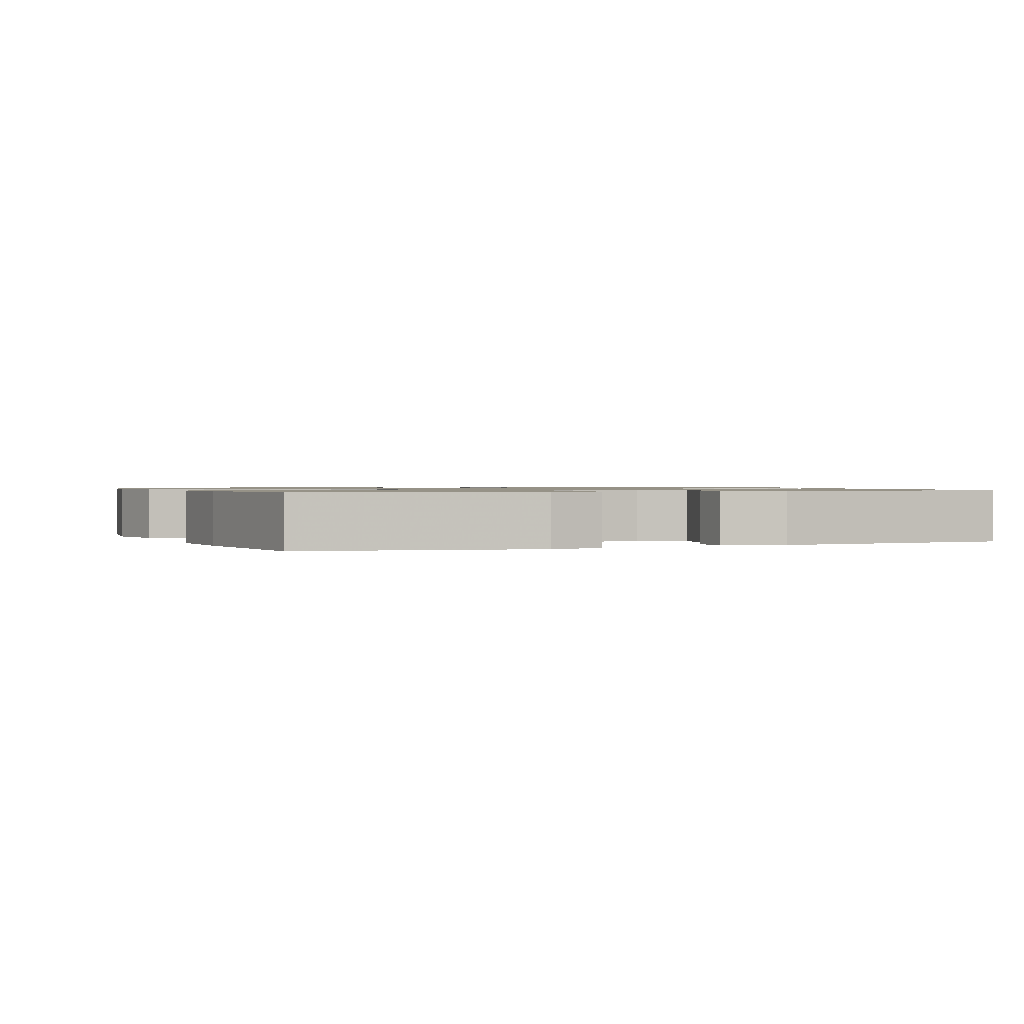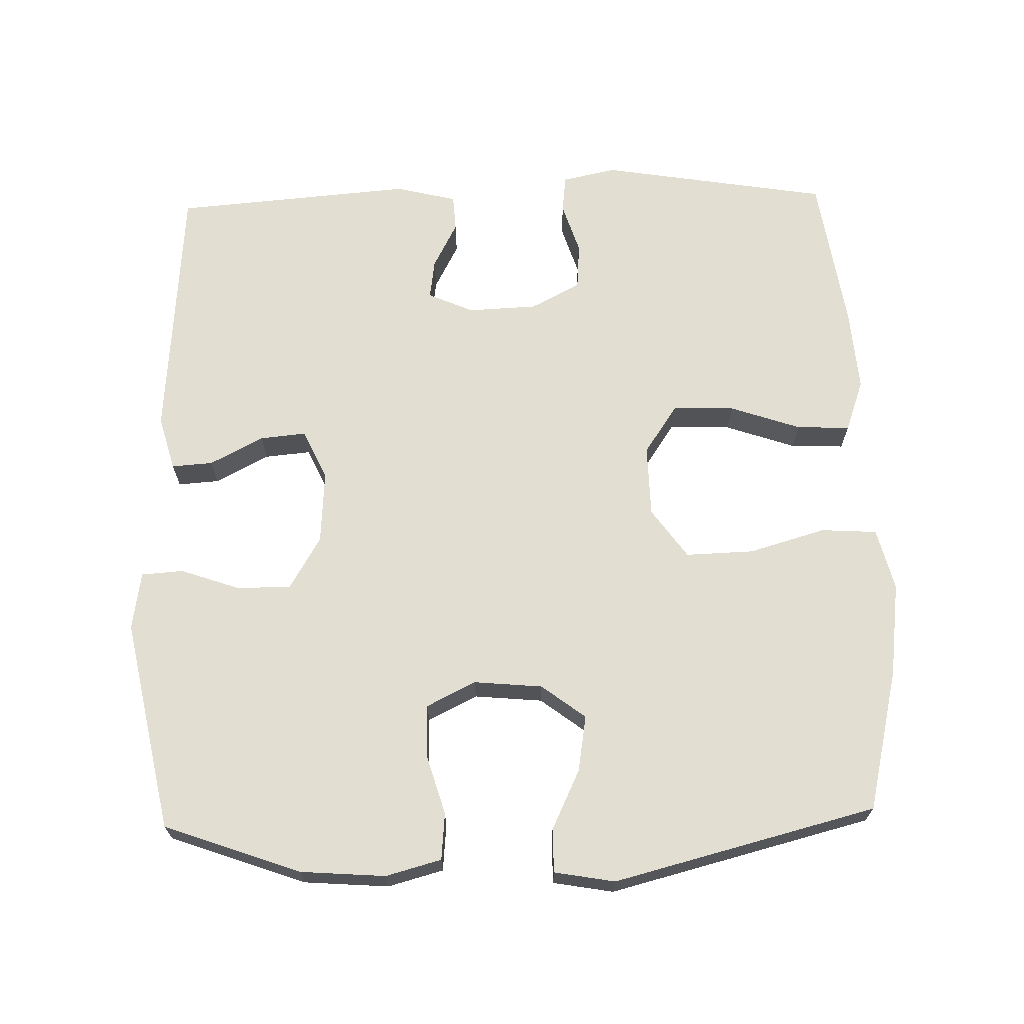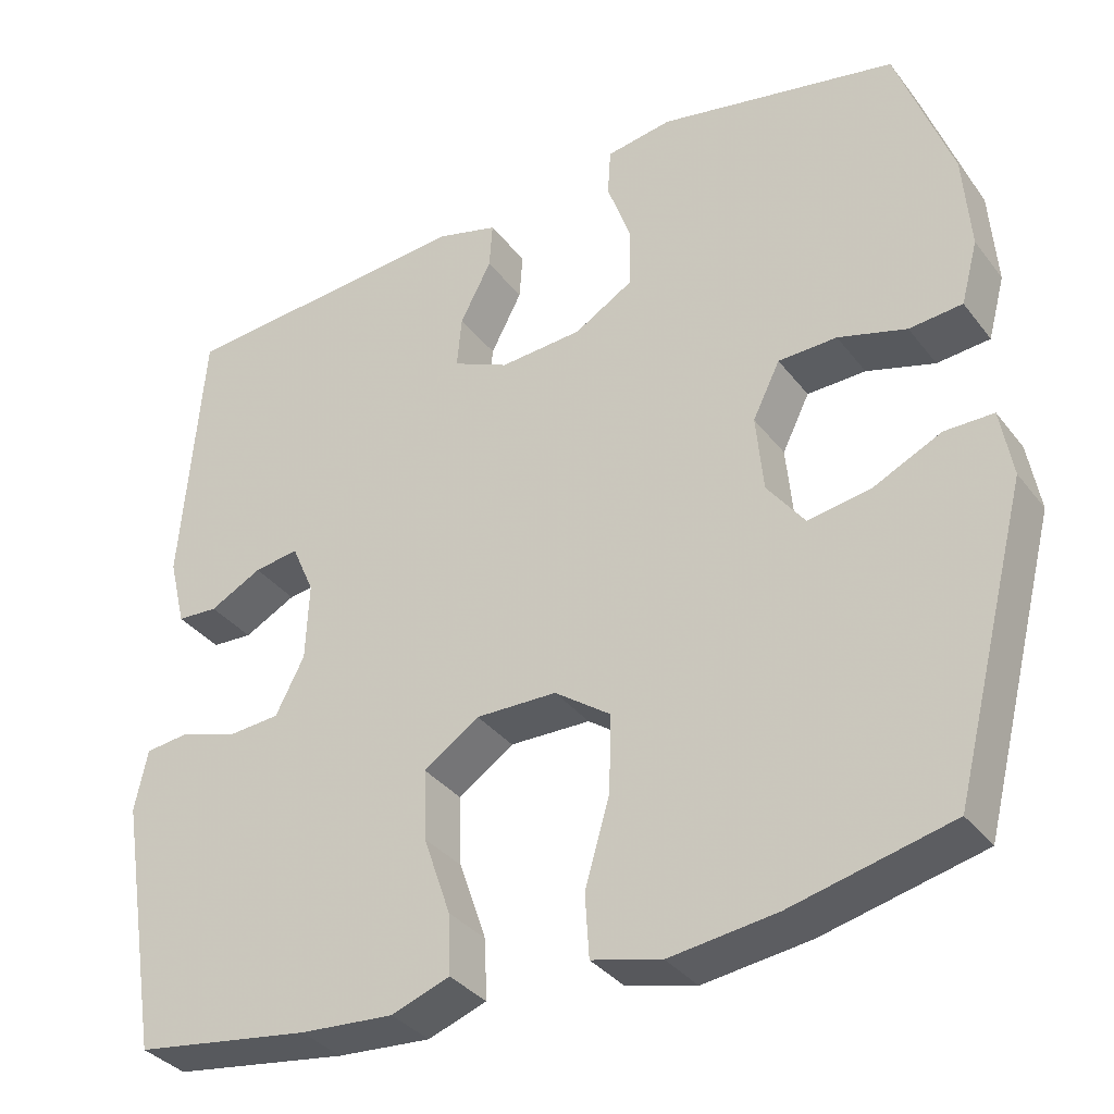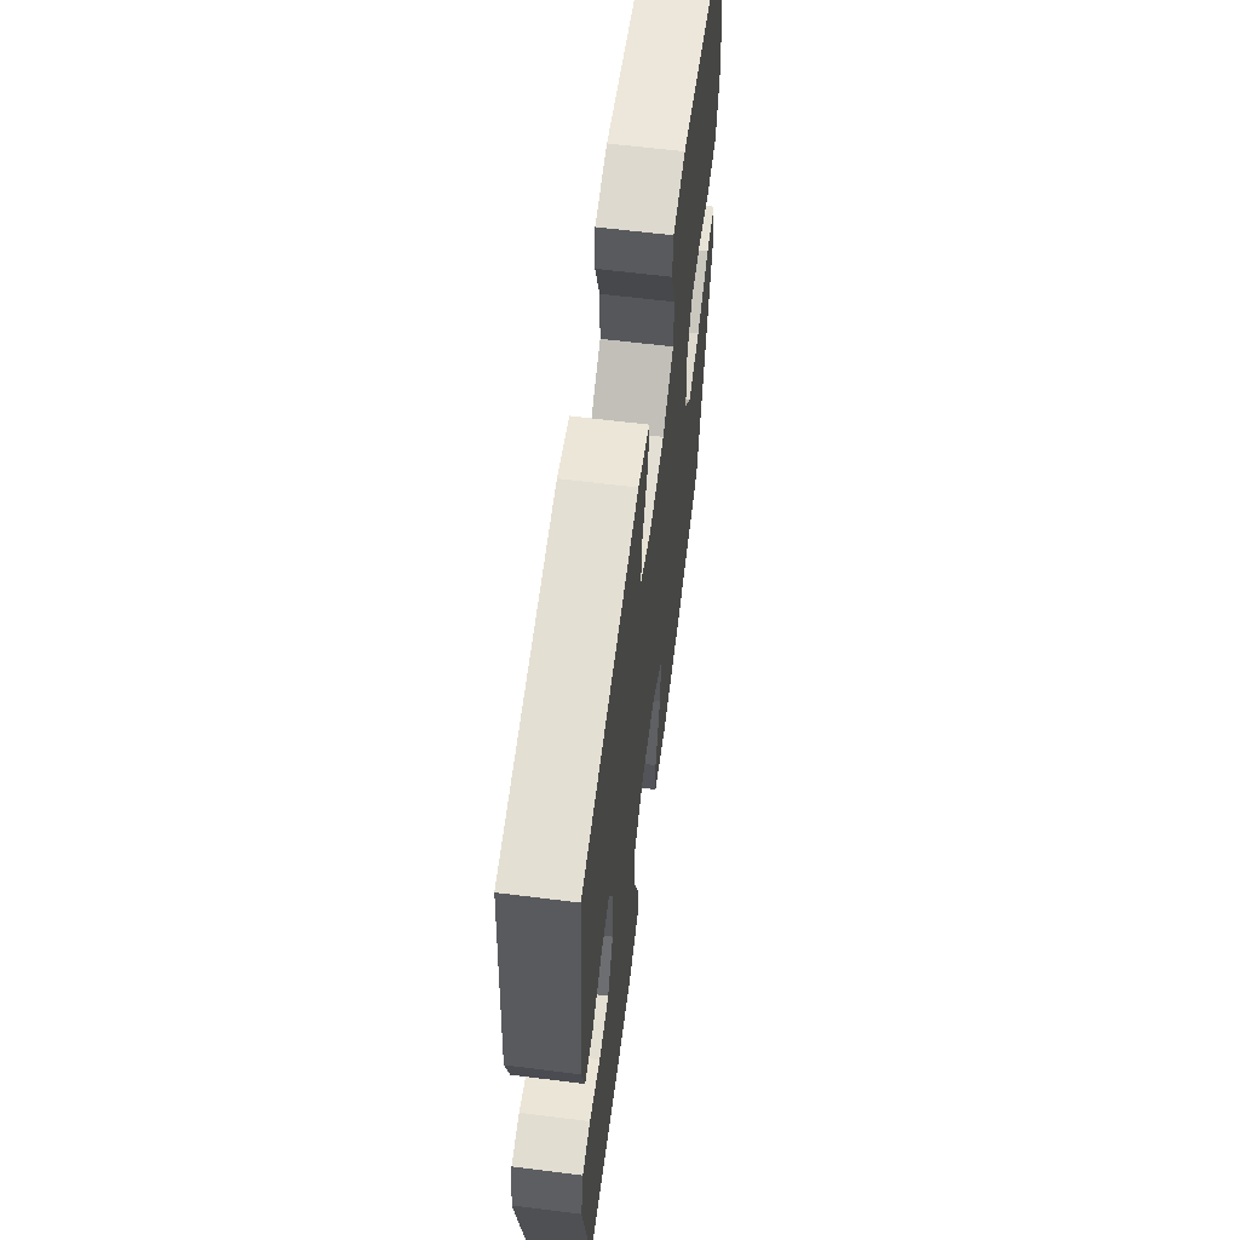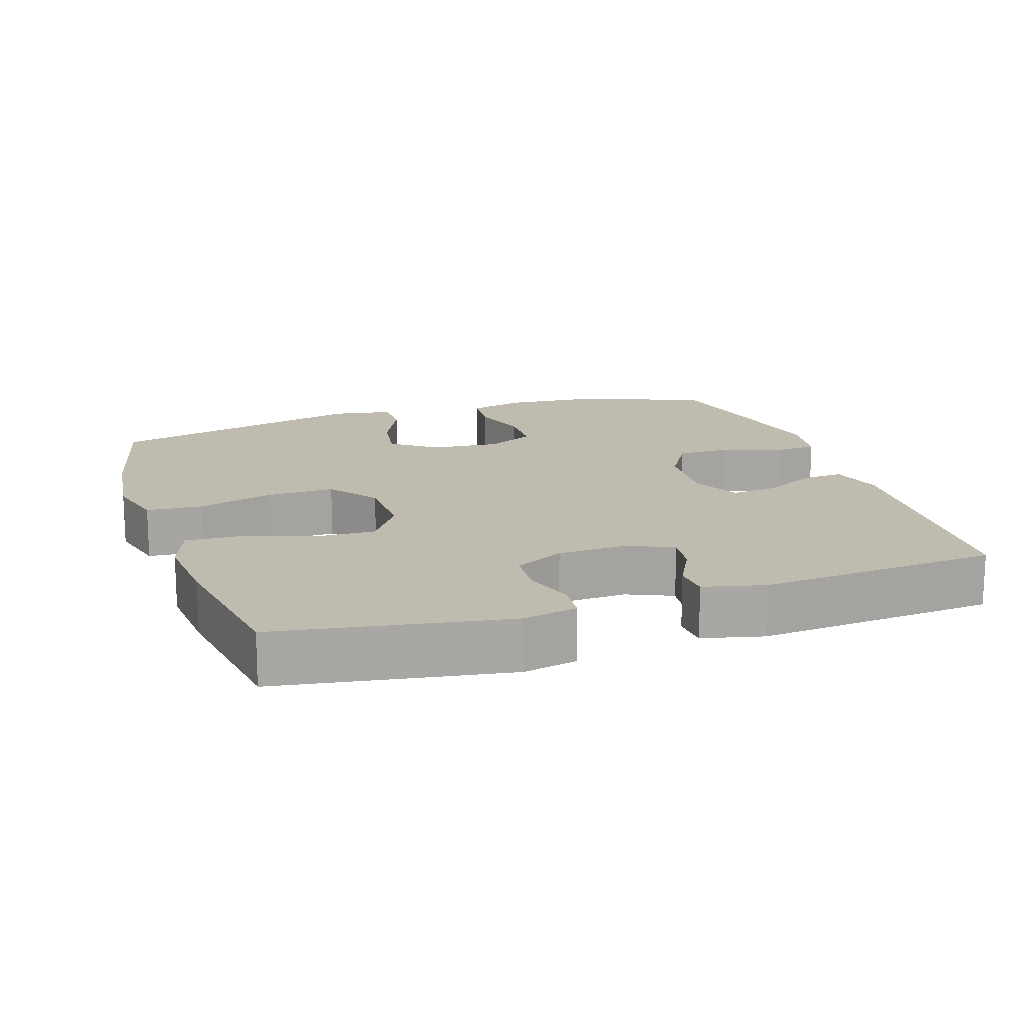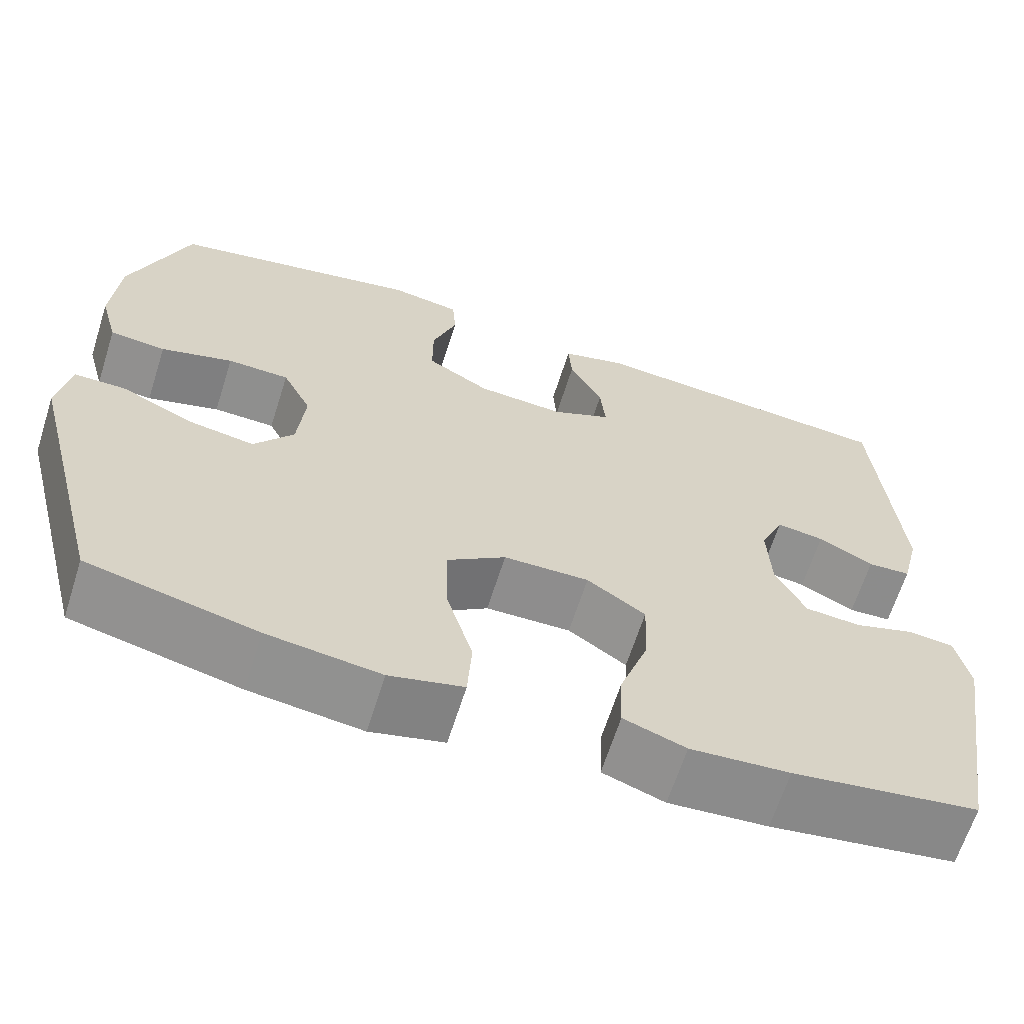
<metadata>
{"format":"obj","ext":"obj","renderer":"f3d","projection":"perspective","resolution":1024,"background":"white","views":[{"elev":1.0,"azim":-111.6,"up":"+Y"},{"elev":67.9,"azim":88.5,"up":"+Y"},{"elev":-34.8,"azim":32.0,"up":"+Z"},{"elev":62.2,"azim":-82.7,"up":"+Z"},{"elev":15.9,"azim":-108.4,"up":"+Y"},{"elev":-64.9,"azim":162.4,"up":"+Z"}]}
</metadata>
<code>
v 0.5 0.07 -0.5
v 0.301 0.07 -0.547
v 0.168 0.07 -0.564
v 0.081 0.07 -0.542
v 0.076 0.07 -0.463
v 0.107 0.07 -0.356
v 0.11 0.07 -0.26
v 0.04 0.07 -0.21
v -0.061 0.07 -0.208
v -0.13 0.07 -0.255
v -0.127 0.07 -0.342
v -0.093 0.07 -0.441
v -0.09 0.07 -0.516
v -0.163 0.07 -0.542
v -0.28 0.07 -0.533
v -0.5 0.07 -0.5
v -0.553 0.07 -0.178
v -0.537 0.07 -0.102
v -0.484 0.07 -0.096
v -0.412 0.07 -0.119
v -0.346 0.07 -0.114
v -0.31 0.07 -0.044
v -0.306 0.07 0.053
v -0.334 0.07 0.117
v -0.39 0.07 0.109
v -0.455 0.07 0.075
v -0.506 0.07 0.078
v -0.527 0.07 0.164
v -0.5 0.07 0.5
v -0.129 0.07 0.529
v -0.053 0.07 0.508
v -0.057 0.07 0.45
v -0.096 0.07 0.375
v -0.102 0.07 0.31
v -0.032 0.07 0.278
v 0.071 0.07 0.285
v 0.145 0.07 0.329
v 0.145 0.07 0.405
v 0.116 0.07 0.488
v 0.12 0.07 0.547
v 0.202 0.07 0.56
v 0.5 0.07 0.5
v 0.569 0.07 0.308
v 0.578 0.07 0.189
v 0.557 0.07 0.111
v 0.491 0.07 0.105
v 0.406 0.07 0.13
v 0.333 0.07 0.128
v 0.299 0.07 0.059
v 0.308 0.07 -0.037
v 0.355 0.07 -0.099
v 0.434 0.07 -0.086
v 0.518 0.07 -0.046
v 0.579 0.07 -0.046
v 0.594 0.07 -0.131
v 0.5 0 -0.5
v 0.301 0 -0.547
v 0.168 0 -0.564
v 0.081 0 -0.542
v 0.076 0 -0.463
v 0.107 0 -0.356
v 0.11 0 -0.26
v 0.04 0 -0.21
v -0.061 0 -0.208
v -0.13 0 -0.255
v -0.127 0 -0.342
v -0.093 0 -0.441
v -0.09 0 -0.516
v -0.163 0 -0.542
v -0.28 0 -0.533
v -0.5 0 -0.5
v -0.553 0 -0.178
v -0.537 0 -0.102
v -0.484 0 -0.096
v -0.412 0 -0.119
v -0.346 0 -0.114
v -0.31 0 -0.044
v -0.306 0 0.053
v -0.334 0 0.117
v -0.39 0 0.109
v -0.455 0 0.075
v -0.506 0 0.078
v -0.527 0 0.164
v -0.5 0 0.5
v -0.129 0 0.529
v -0.053 0 0.508
v -0.057 0 0.45
v -0.096 0 0.375
v -0.102 0 0.31
v -0.032 0 0.278
v 0.071 0 0.285
v 0.145 0 0.329
v 0.145 0 0.405
v 0.116 0 0.488
v 0.12 0 0.547
v 0.202 0 0.56
v 0.5 0 0.5
v 0.569 0 0.308
v 0.578 0 0.189
v 0.557 0 0.111
v 0.491 0 0.105
v 0.406 0 0.13
v 0.333 0 0.128
v 0.299 0 0.059
v 0.308 0 -0.037
v 0.355 0 -0.099
v 0.434 0 -0.086
v 0.518 0 -0.046
v 0.579 0 -0.046
v 0.594 0 -0.131
f 52 53 54 55
f 51 52 55 1
f 50 51 1 2
f 49 50 2 3
f 44 45 46 47
f 44 47 48
f 43 44 48
f 42 43 48
f 41 42 48 49
f 38 39 40 41
f 37 38 41 49
f 30 31 32 33
f 30 33 34
f 29 30 34
f 28 29 34
f 25 26 27 28
f 24 25 28 34
f 23 24 34 35
f 17 18 19 20
f 17 20 21
f 16 17 21
f 15 16 21 22
f 11 12 13 14
f 10 11 14 15
f 3 4 5 6
f 3 6 7
f 36 37 49 3
f 10 15 22 23
f 9 10 23 35
f 8 9 35 36
f 36 3 7
f 7 8 36
f 110 109 108 107
f 56 110 107 106
f 57 56 106 105
f 58 57 105 104
f 102 101 100 99
f 103 102 99
f 103 99 98
f 103 98 97
f 104 103 97 96
f 96 95 94 93
f 104 96 93 92
f 88 87 86 85
f 89 88 85
f 89 85 84
f 89 84 83
f 83 82 81 80
f 89 83 80 79
f 90 89 79 78
f 75 74 73 72
f 76 75 72
f 76 72 71
f 77 76 71 70
f 69 68 67 66
f 70 69 66 65
f 61 60 59 58
f 62 61 58
f 58 104 92 91
f 78 77 70 65
f 90 78 65 64
f 91 90 64 63
f 62 58 91
f 91 63 62
f 1 56 57 2
f 2 57 58 3
f 3 58 59 4
f 4 59 60 5
f 5 60 61 6
f 6 61 62 7
f 7 62 63 8
f 8 63 64 9
f 9 64 65 10
f 10 65 66 11
f 11 66 67 12
f 12 67 68 13
f 13 68 69 14
f 14 69 70 15
f 15 70 71 16
f 16 71 72 17
f 17 72 73 18
f 18 73 74 19
f 19 74 75 20
f 20 75 76 21
f 21 76 77 22
f 22 77 78 23
f 23 78 79 24
f 24 79 80 25
f 25 80 81 26
f 26 81 82 27
f 27 82 83 28
f 28 83 84 29
f 29 84 85 30
f 30 85 86 31
f 31 86 87 32
f 32 87 88 33
f 33 88 89 34
f 34 89 90 35
f 35 90 91 36
f 36 91 92 37
f 37 92 93 38
f 38 93 94 39
f 39 94 95 40
f 40 95 96 41
f 41 96 97 42
f 42 97 98 43
f 43 98 99 44
f 44 99 100 45
f 45 100 101 46
f 46 101 102 47
f 47 102 103 48
f 48 103 104 49
f 49 104 105 50
f 50 105 106 51
f 51 106 107 52
f 52 107 108 53
f 53 108 109 54
f 54 109 110 55
f 55 110 56 1

</code>
